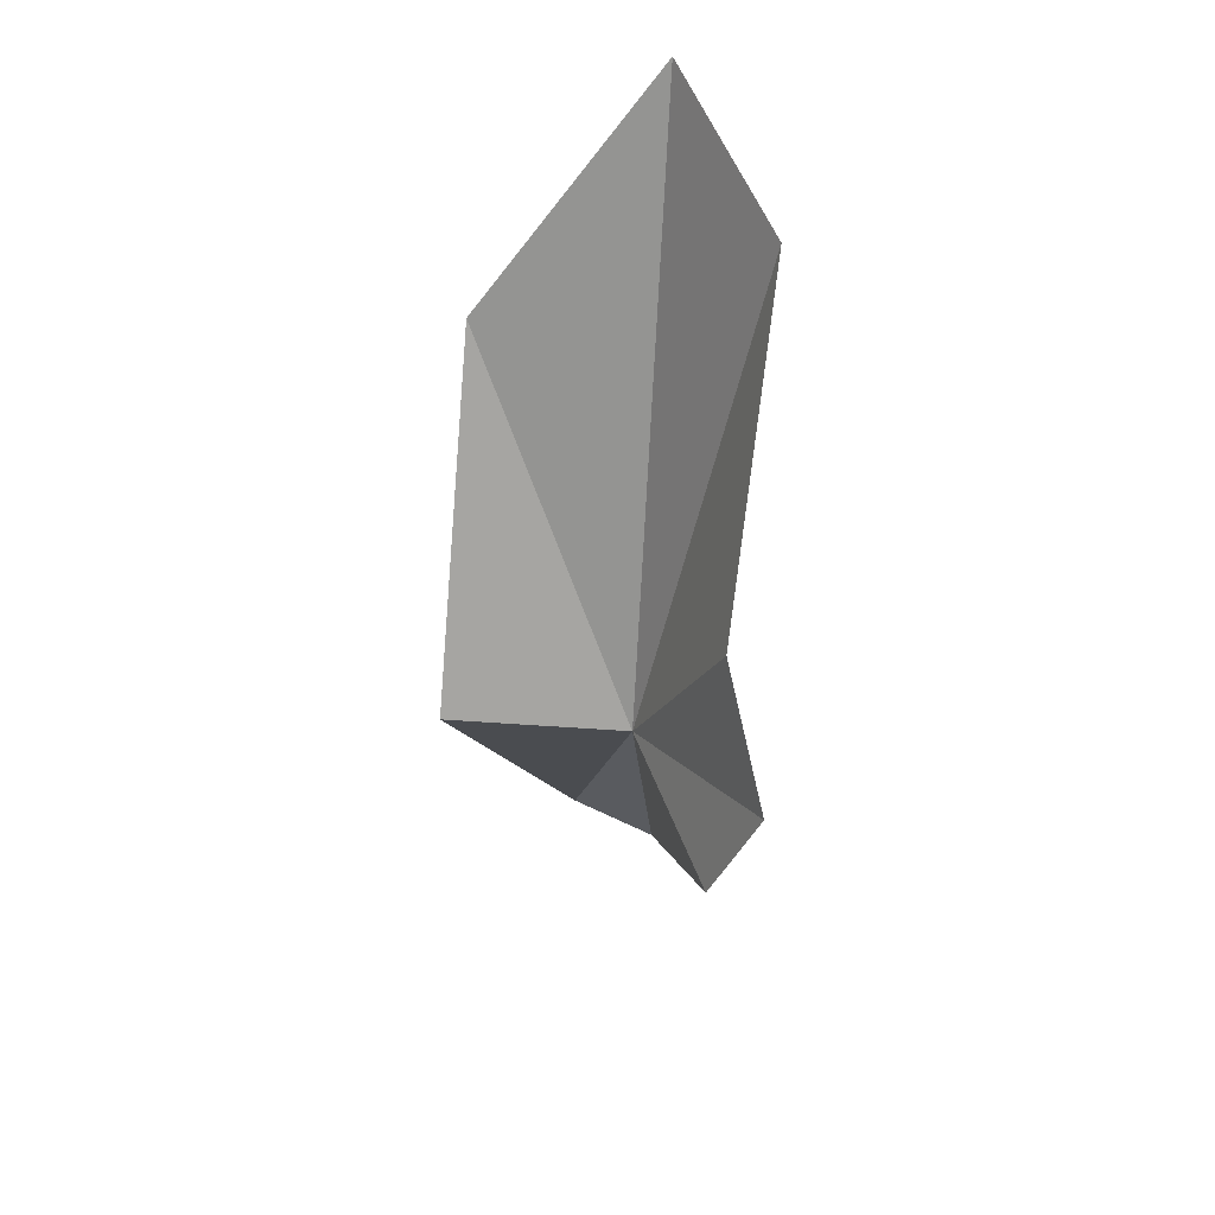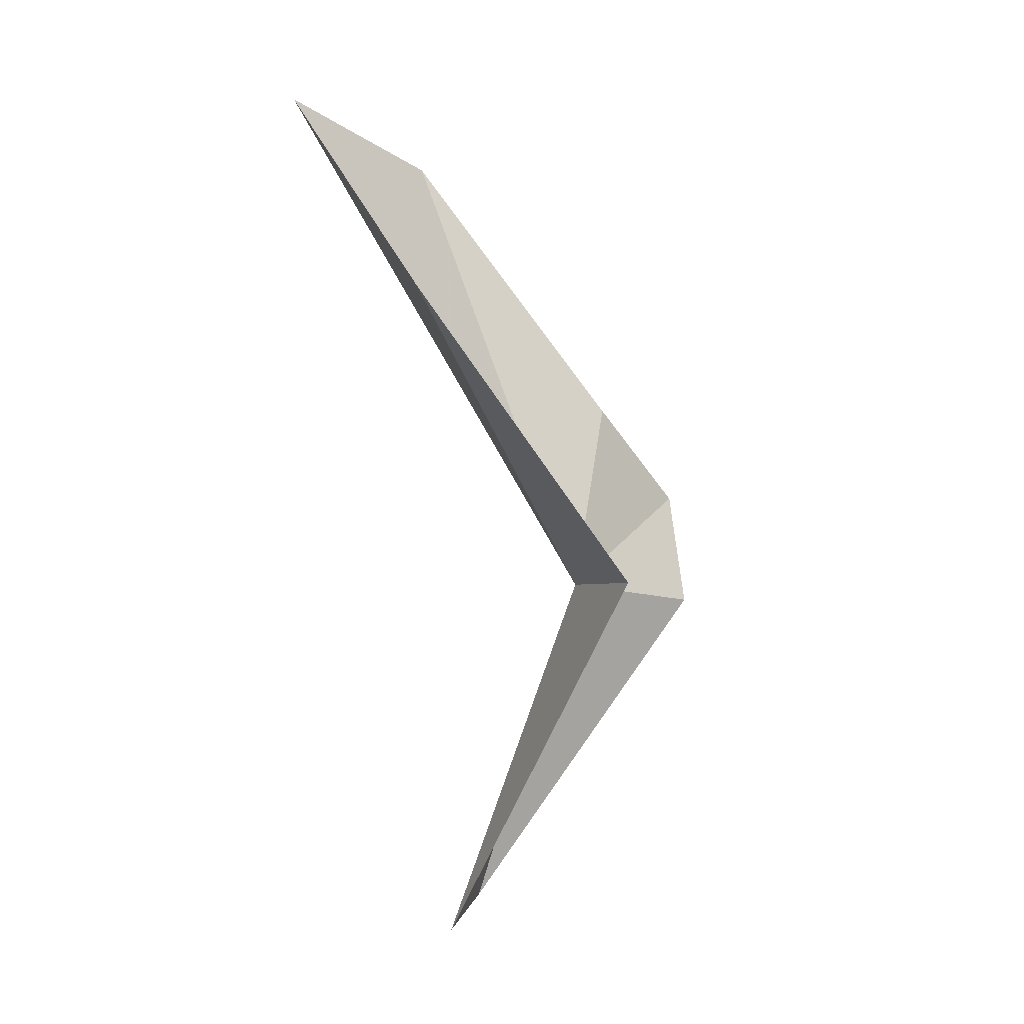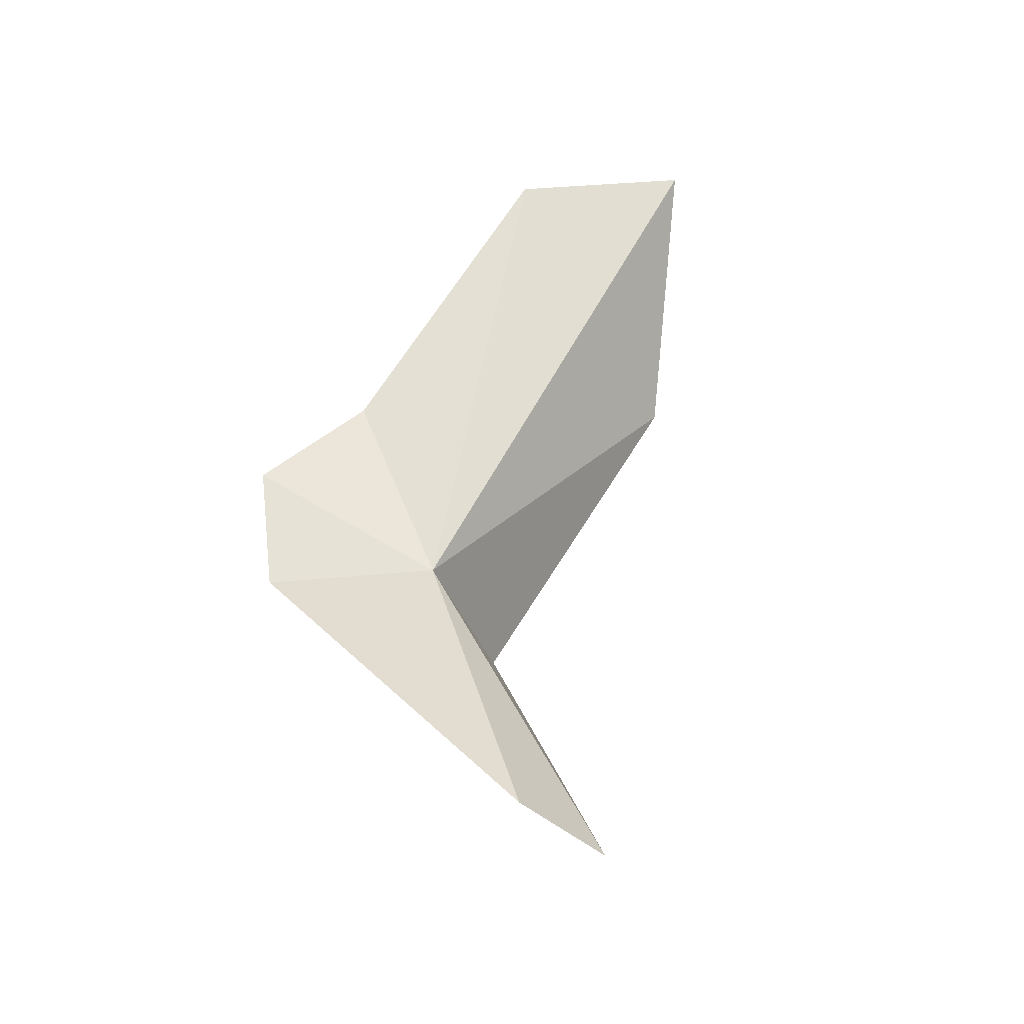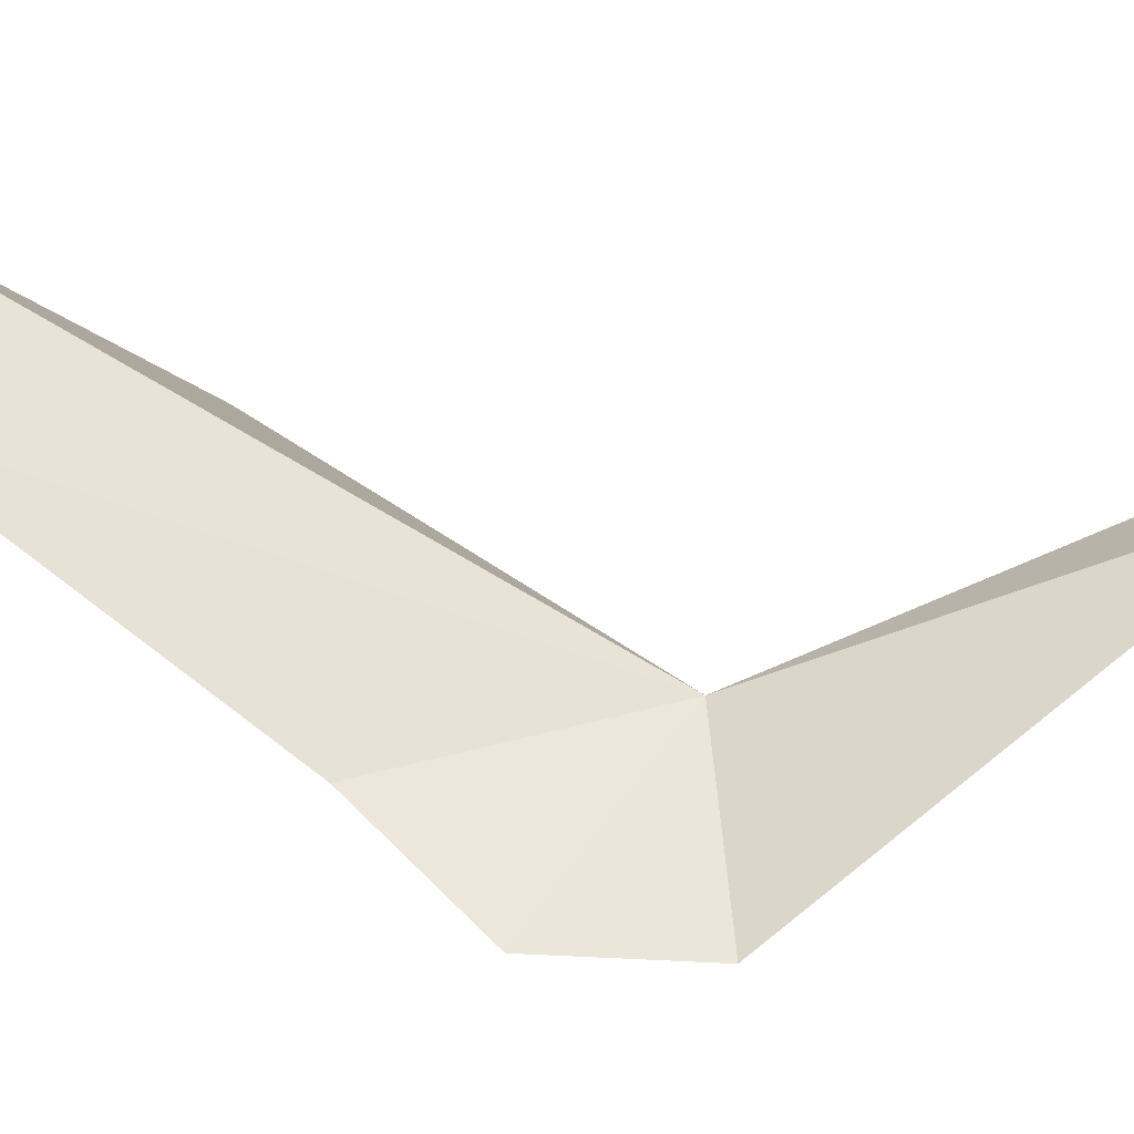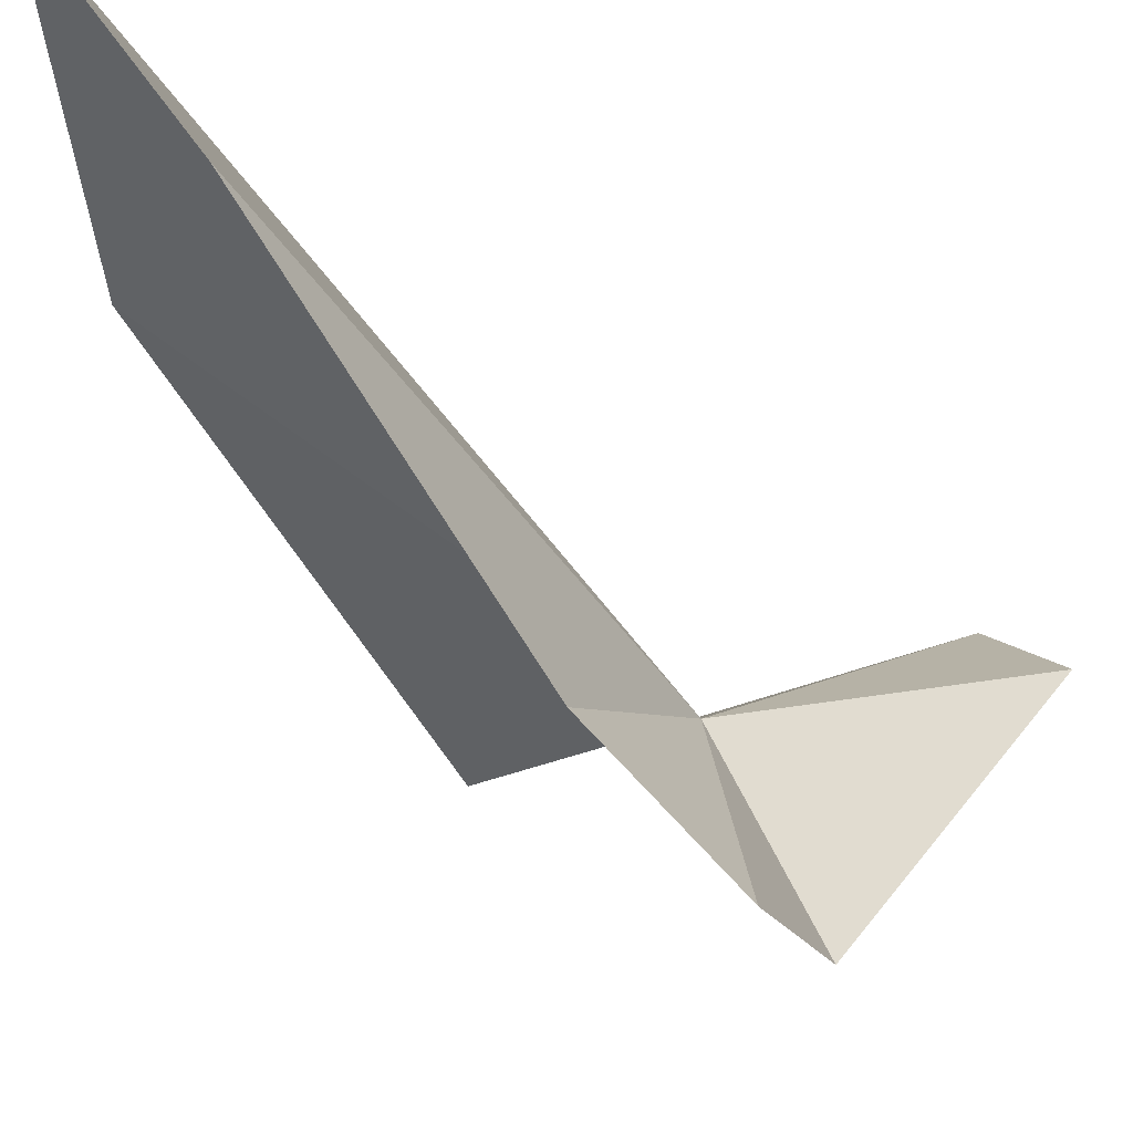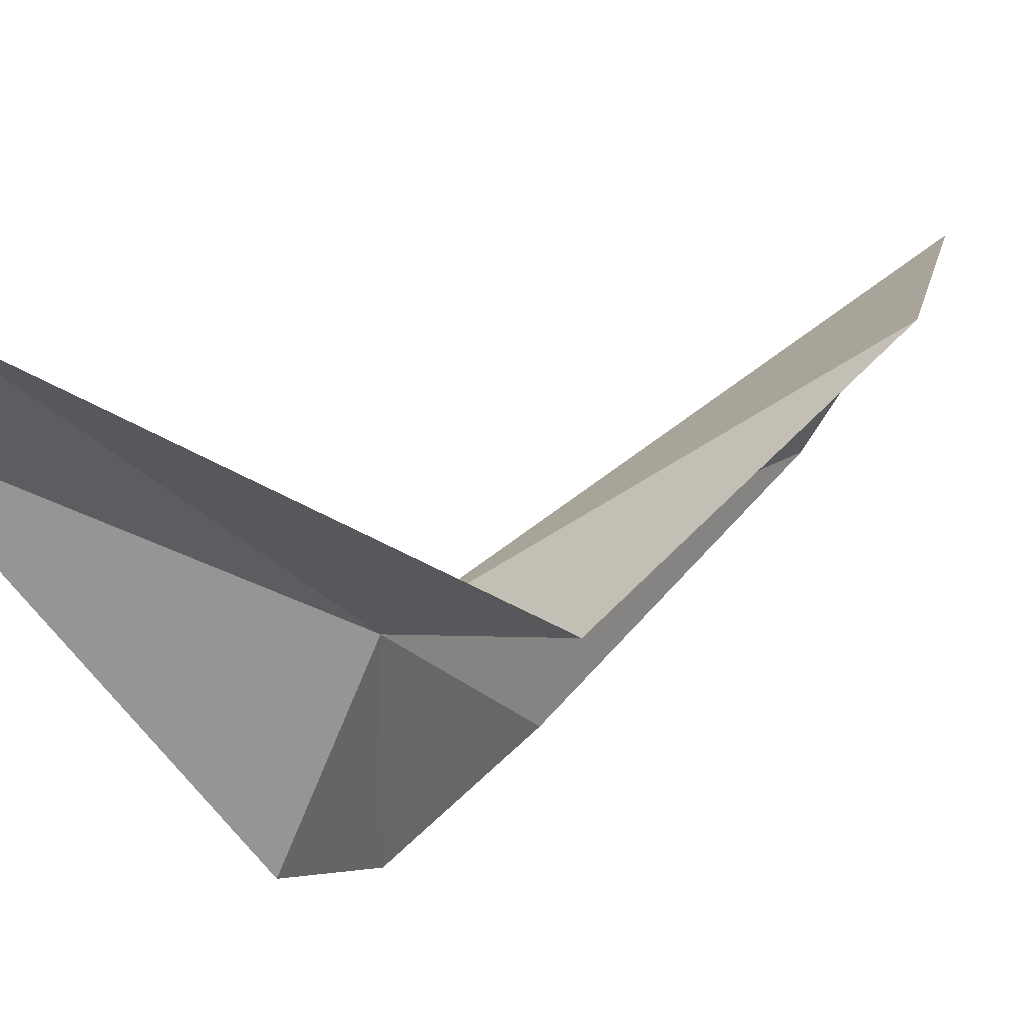
<metadata>
{"format":"obj","ext":"obj","renderer":"f3d","projection":"perspective","resolution":1024,"background":"white","views":[{"elev":51.9,"azim":3.9,"up":"+Z"},{"elev":1.7,"azim":-103.1,"up":"+Z"},{"elev":-45.4,"azim":113.5,"up":"+Z"},{"elev":-9.1,"azim":98.7,"up":"+Y"},{"elev":-19.5,"azim":43.8,"up":"+Y"},{"elev":-4.9,"azim":-129.2,"up":"+Y"}]}
</metadata>
<code>
v -0.04328 0.04648 0.4331
v -0.0135 0.08993 0.5658
v -0.04064 0.1342 0.5817
v -0.09329 0.04415 0.437
v -0.0887 0.1054 0.5221
v -0.02054 0.03124 0.4883
v -0.009365 0.0046 0.4592
v -0.06289 0.09026 0.3311
v -0.02213 0.0034 0.426
v -0.03844 0.07651 0.3355
f 1 4 5
f 1 5 3
f 1 2 6
f 1 6 7
f 1 8 4
f 1 7 9
f 1 9 10
f 1 3 2
f 1 10 8

</code>
